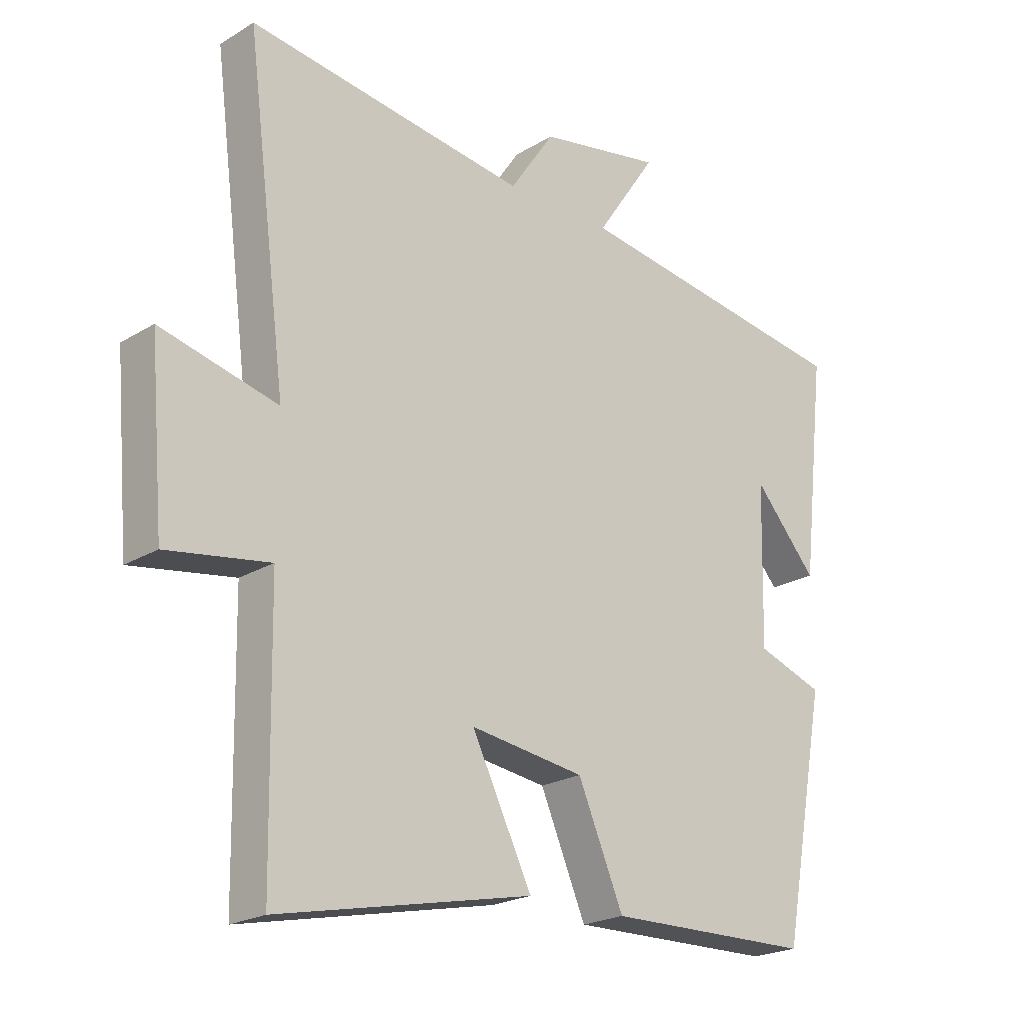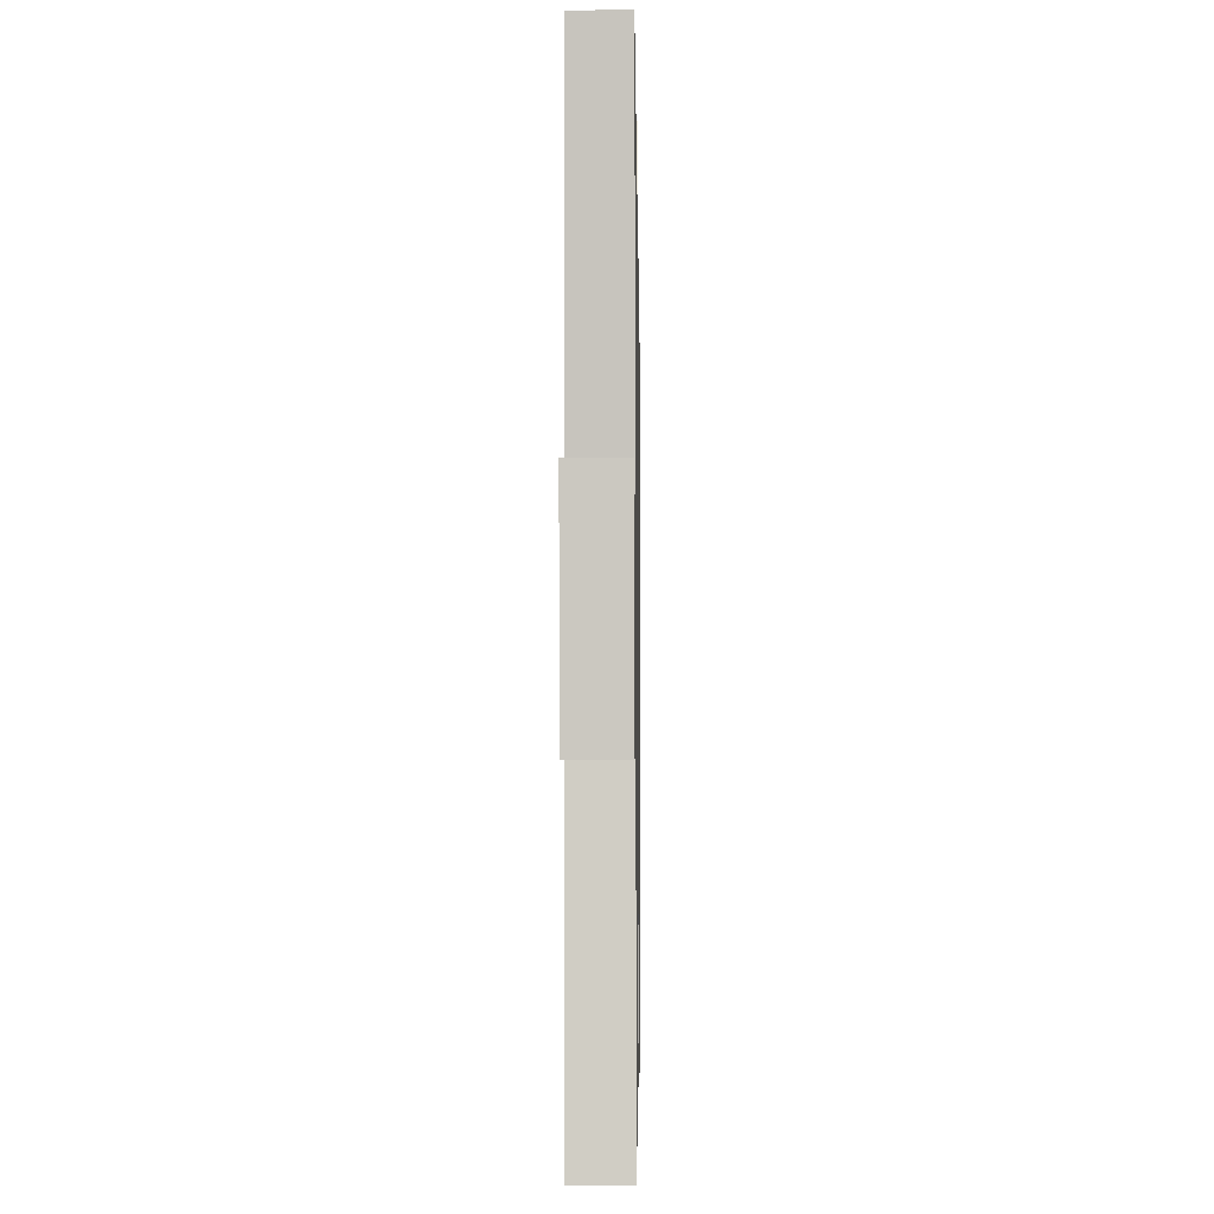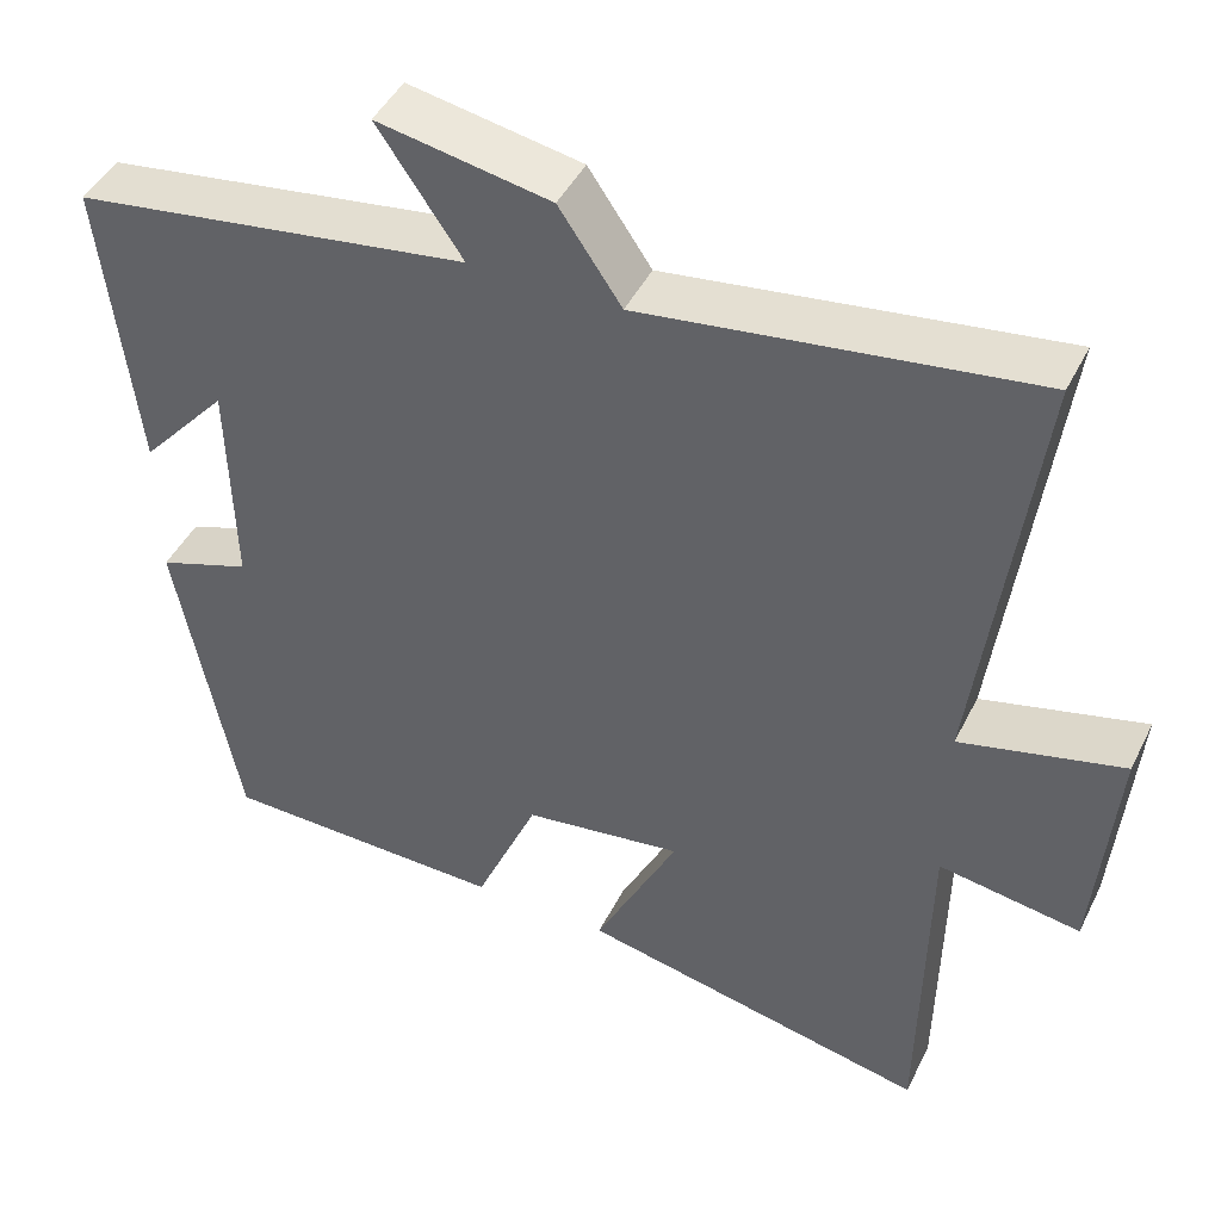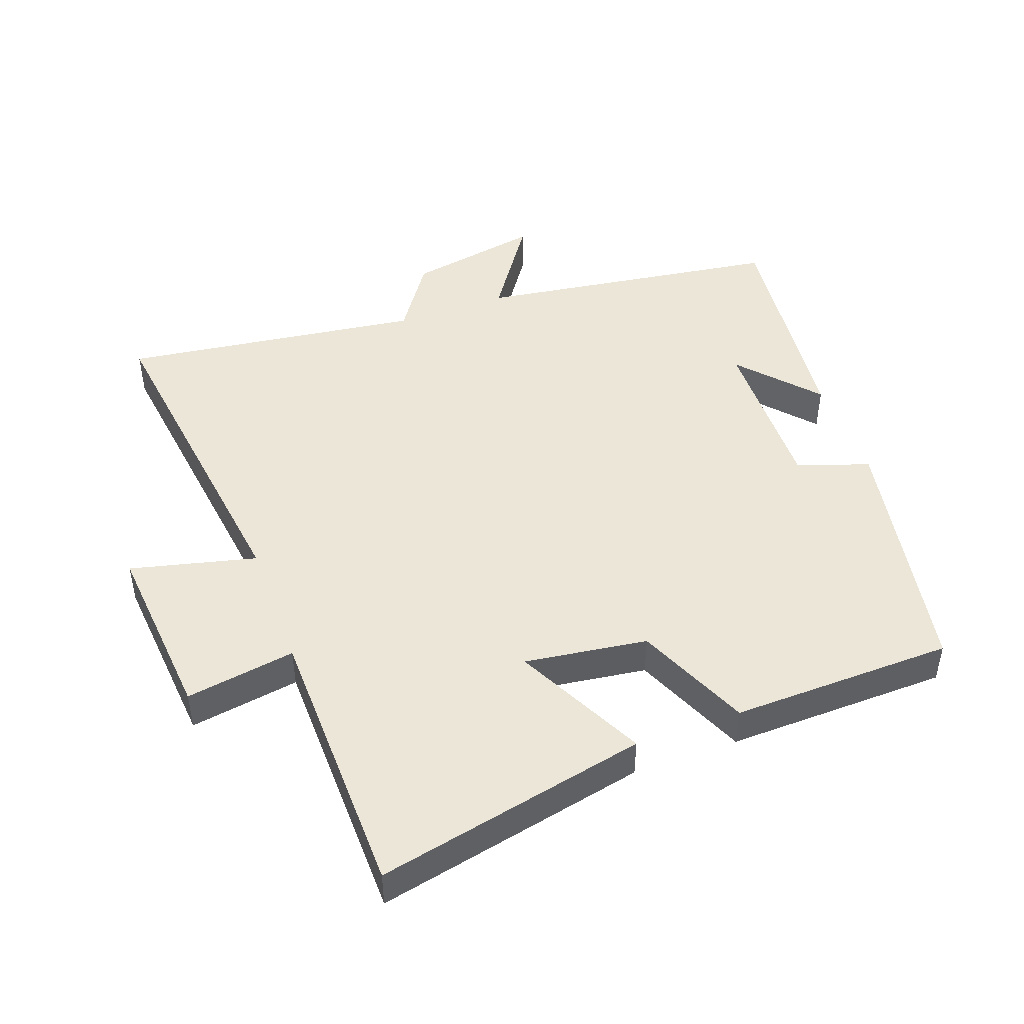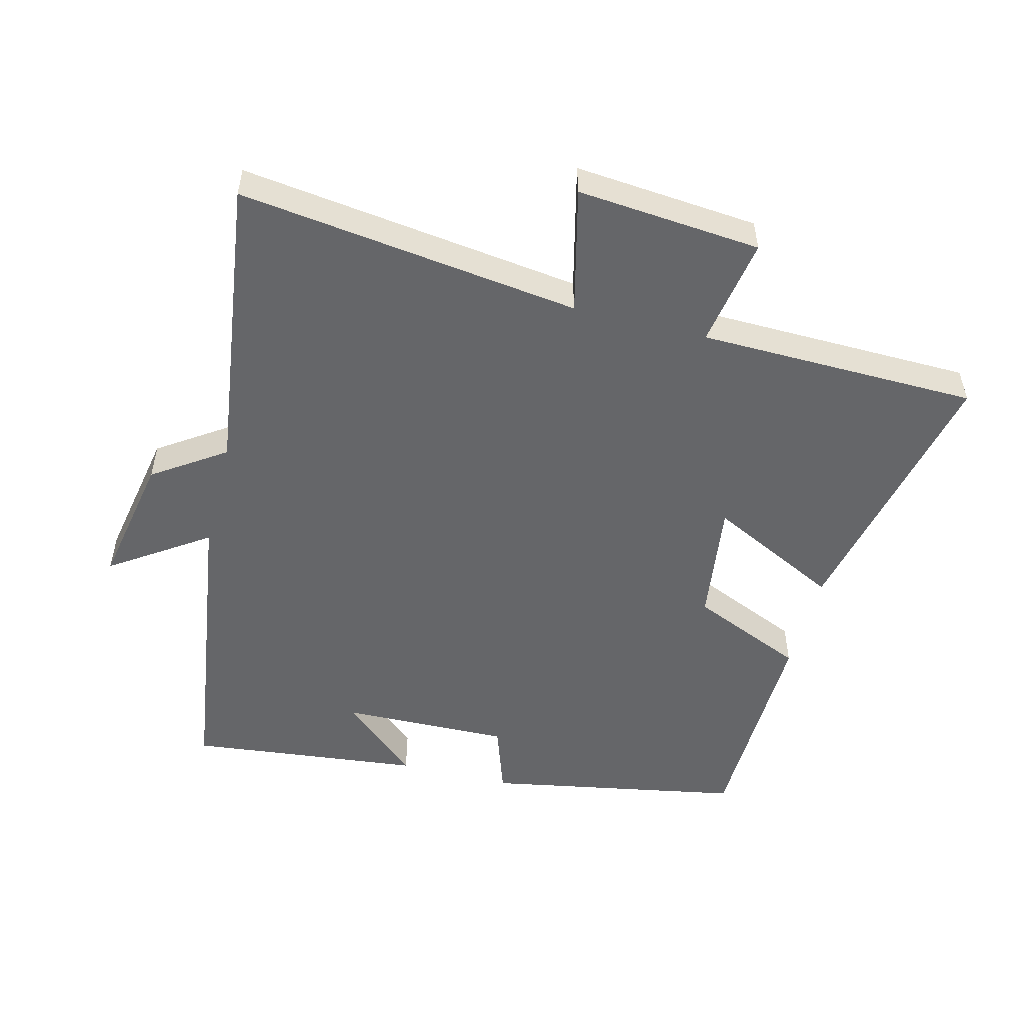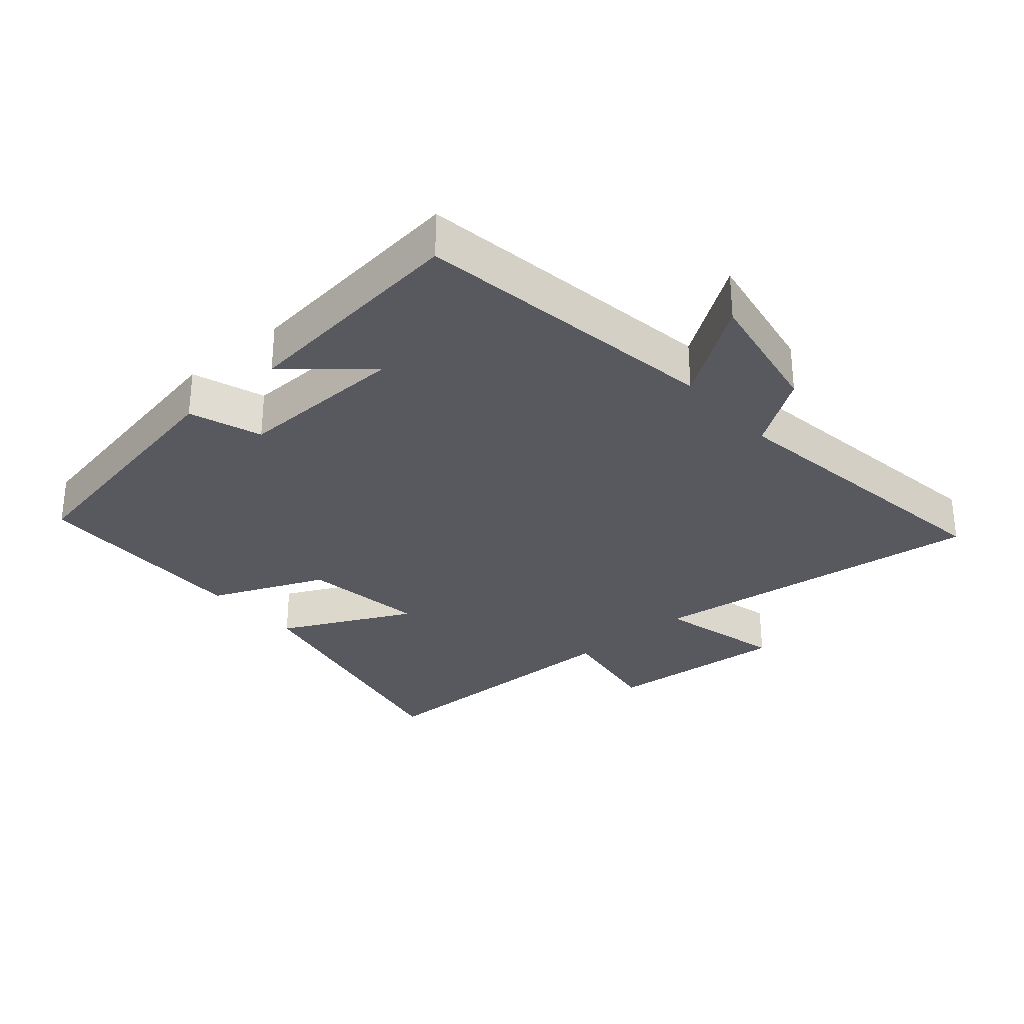
<metadata>
{"format":"obj","ext":"obj","renderer":"f3d","projection":"perspective","resolution":1024,"background":"white","views":[{"elev":-21.9,"azim":136.6,"up":"+Z"},{"elev":-7.4,"azim":90.9,"up":"+Z"},{"elev":44.9,"azim":25.2,"up":"+Z"},{"elev":46.5,"azim":159.9,"up":"+Y"},{"elev":-51.9,"azim":75.6,"up":"+Y"},{"elev":-30.3,"azim":-48.9,"up":"+Y"}]}
</metadata>
<code>
v -0.54 0.07 0.432
v -0.071 0.07 0.5
v -0.171 0.07 0.647
v 0.033 0.07 0.609
v 0.107 0.07 0.5
v 0.567 0.07 0.562
v 0.5 0.07 0.042
v 0.692 0.07 0.089
v 0.668 0.07 -0.191
v 0.5 0.07 -0.164
v 0.493 0.07 -0.589
v 0.077 0.07 -0.5
v 0.176 0.07 -0.3
v -0.012 0.07 -0.326
v -0.087 0.07 -0.5
v -0.427 0.07 -0.493
v -0.5 0.07 -0.102
v -0.39 0.07 -0.064
v -0.396 0.07 0.194
v -0.5 0.07 0.076
v -0.54 0 0.432
v -0.071 0 0.5
v -0.171 0 0.647
v 0.033 0 0.609
v 0.107 0 0.5
v 0.567 0 0.562
v 0.5 0 0.042
v 0.692 0 0.089
v 0.668 0 -0.191
v 0.5 0 -0.164
v 0.493 0 -0.589
v 0.077 0 -0.5
v 0.176 0 -0.3
v -0.012 0 -0.326
v -0.087 0 -0.5
v -0.427 0 -0.493
v -0.5 0 -0.102
v -0.39 0 -0.064
v -0.396 0 0.194
v -0.5 0 0.076
f 19 20 1
f 16 17 18
f 15 16 18
f 14 15 18
f 13 14 18 19
f 10 11 12 13
f 19 1 2
f 13 19 2
f 10 13 2
f 7 8 9 10
f 5 6 7
f 10 2 3
f 7 10 3
f 5 7 3
f 3 4 5
f 21 40 39
f 38 37 36
f 38 36 35
f 38 35 34
f 39 38 34 33
f 33 32 31 30
f 22 21 39
f 22 39 33
f 22 33 30
f 30 29 28 27
f 27 26 25
f 23 22 30
f 23 30 27
f 23 27 25
f 25 24 23
f 1 21 22 2
f 2 22 23 3
f 3 23 24 4
f 4 24 25 5
f 5 25 26 6
f 6 26 27 7
f 7 27 28 8
f 8 28 29 9
f 9 29 30 10
f 10 30 31 11
f 11 31 32 12
f 12 32 33 13
f 13 33 34 14
f 14 34 35 15
f 15 35 36 16
f 16 36 37 17
f 17 37 38 18
f 18 38 39 19
f 19 39 40 20
f 20 40 21 1

</code>
